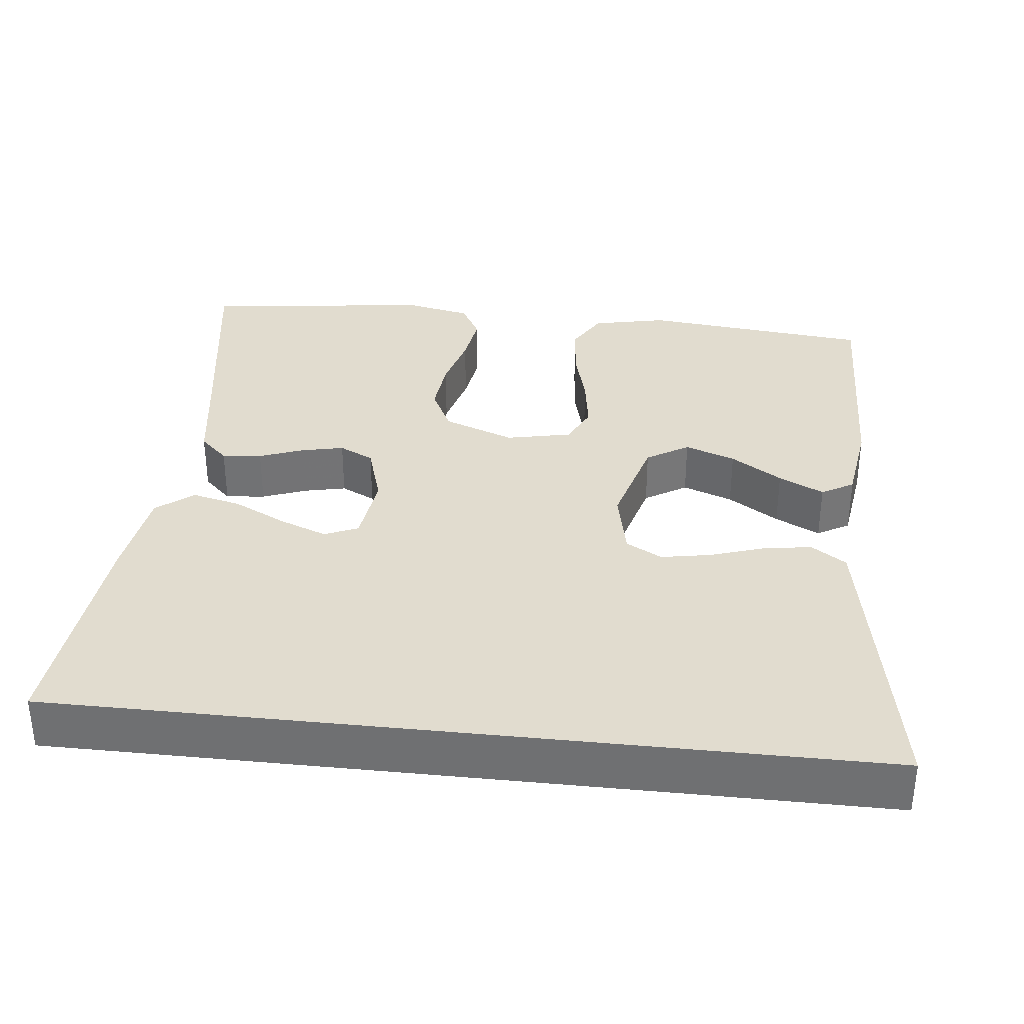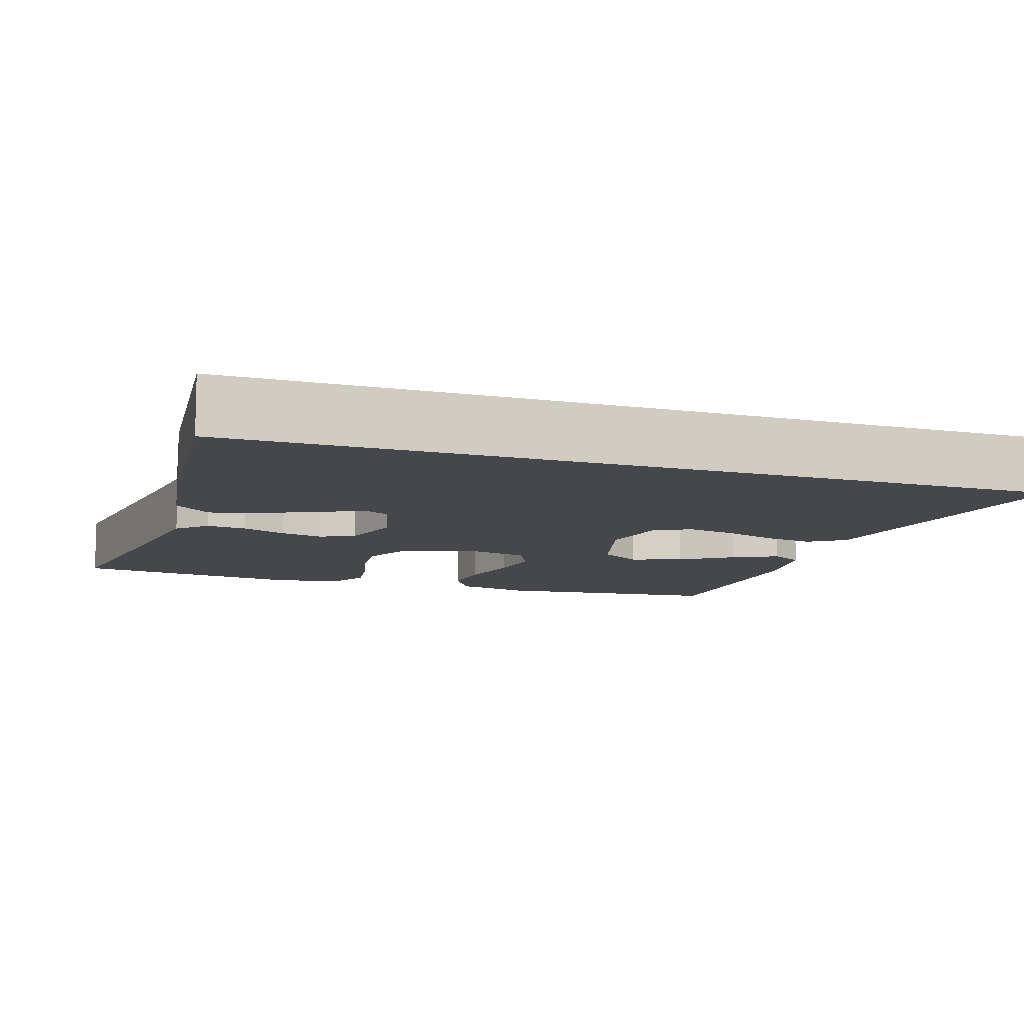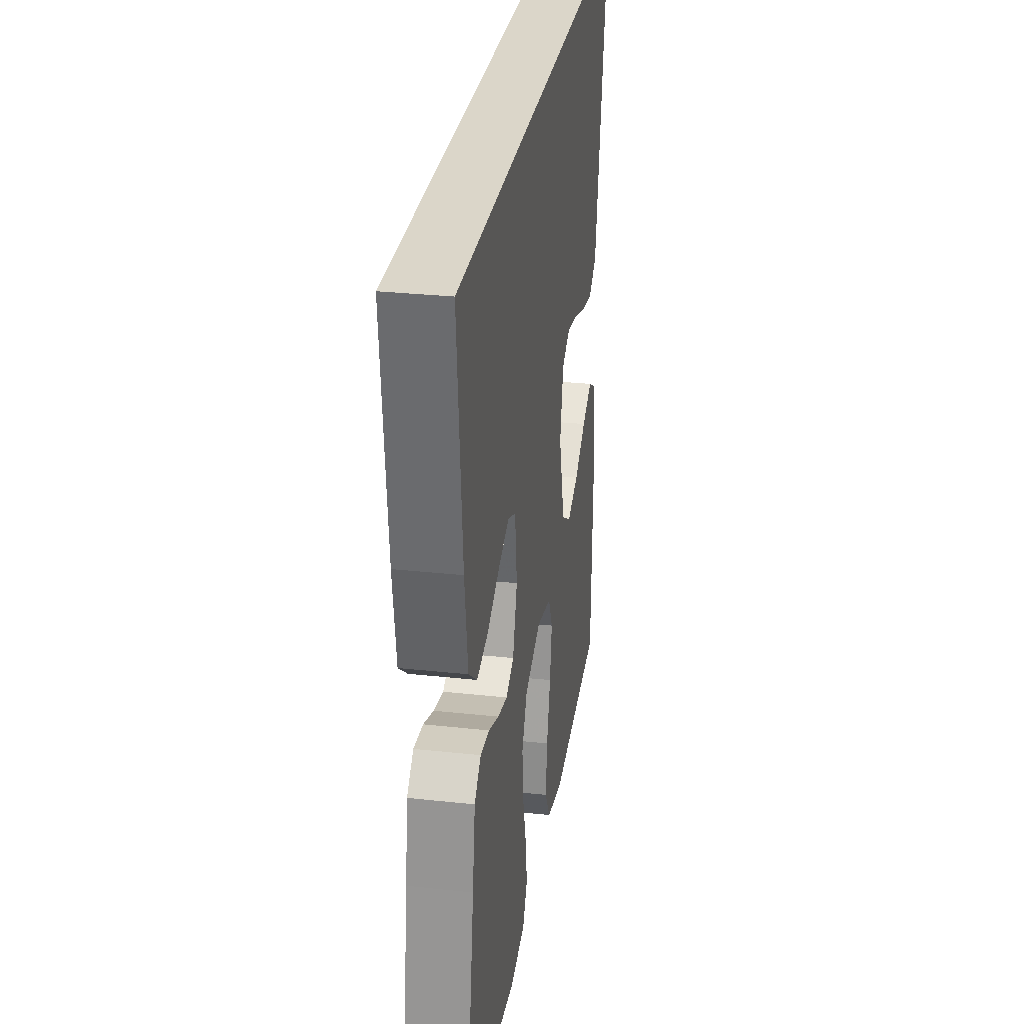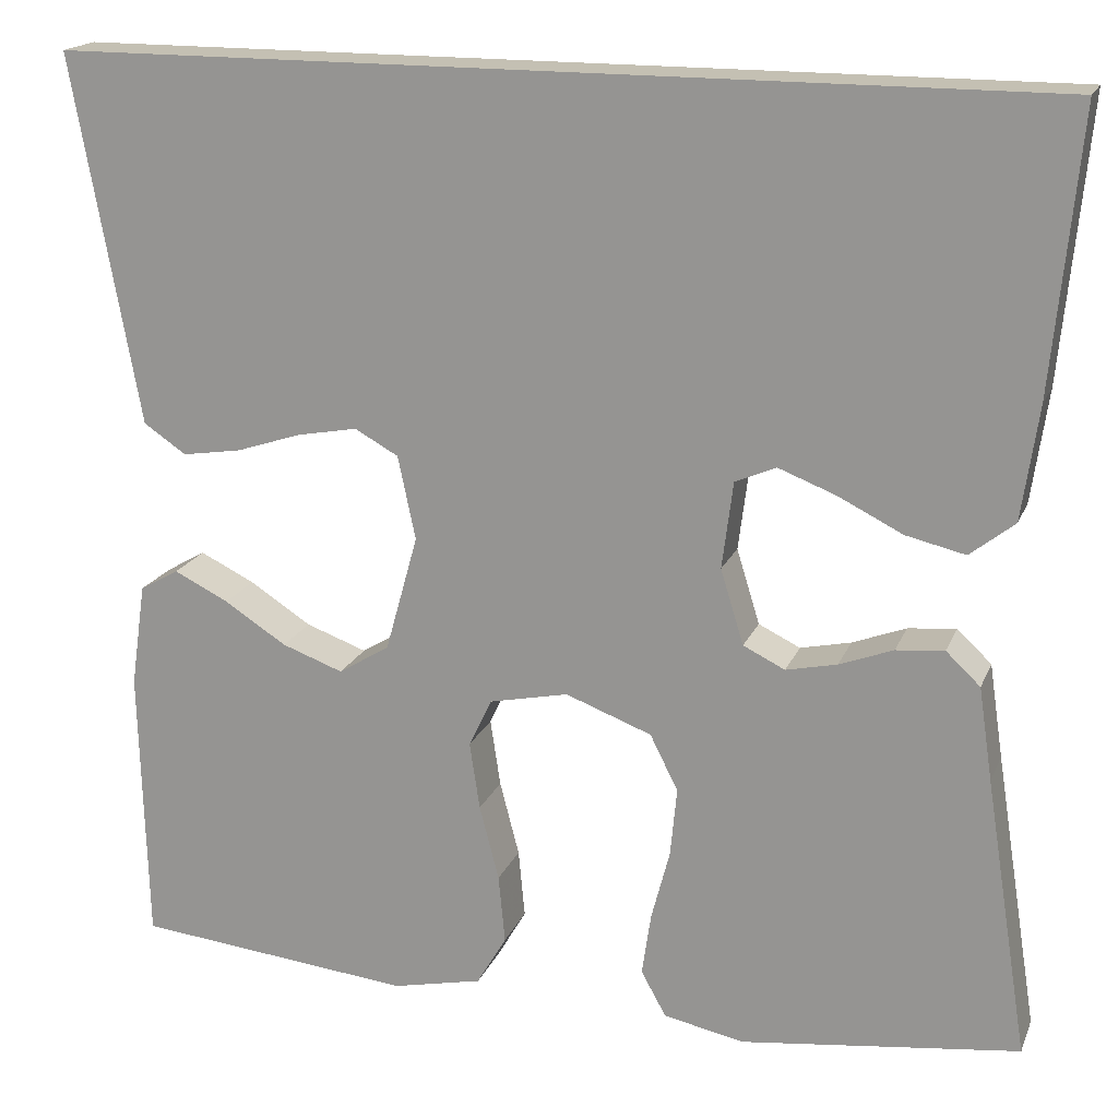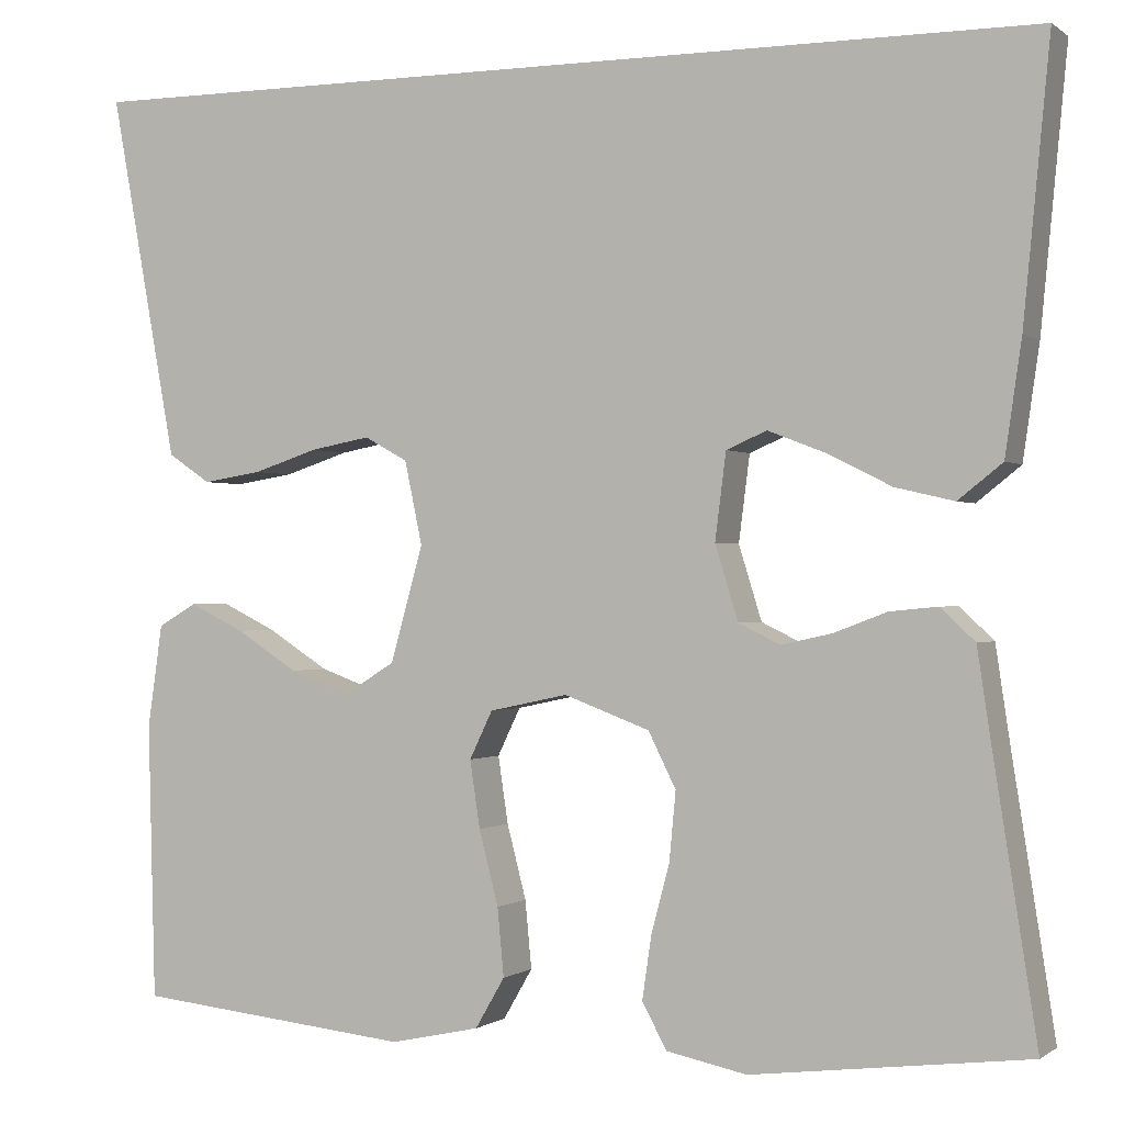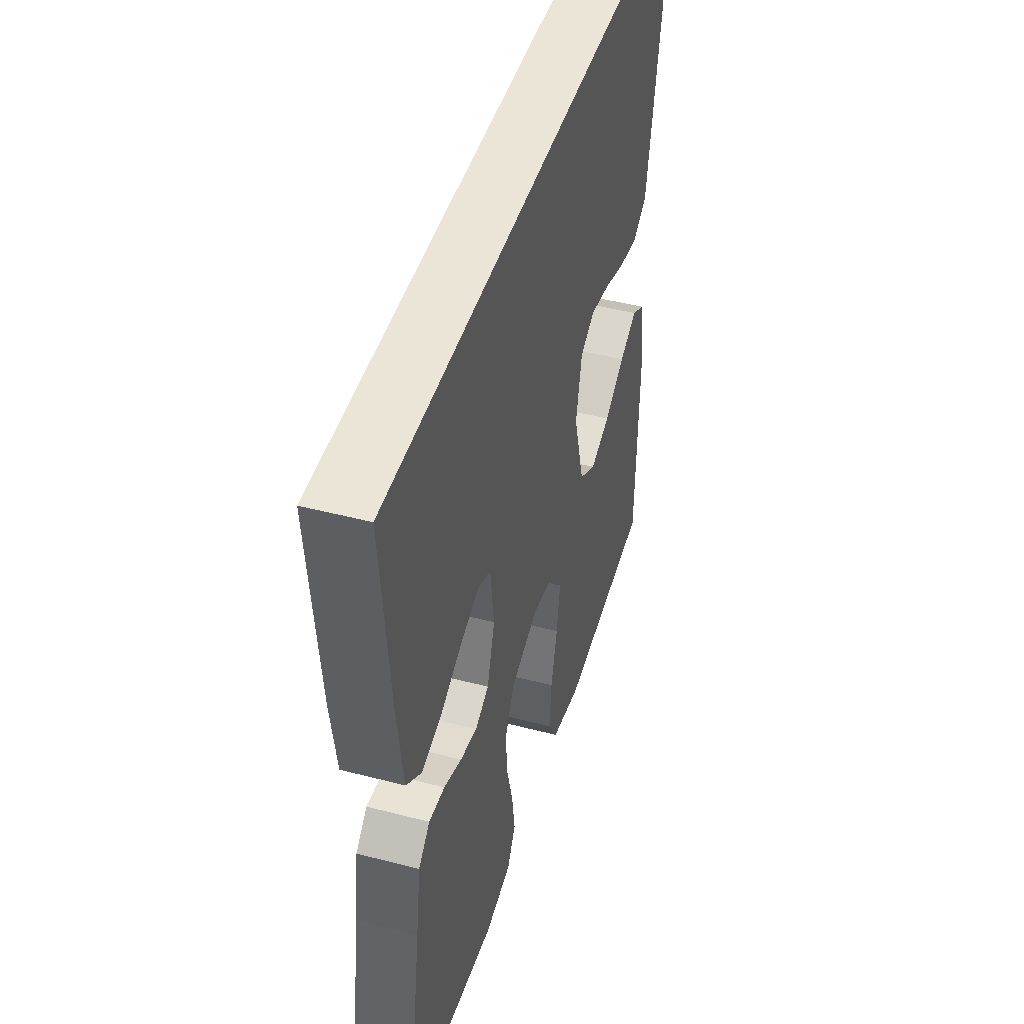
<metadata>
{"format":"obj","ext":"obj","renderer":"f3d","projection":"perspective","resolution":1024,"background":"white","views":[{"elev":34.4,"azim":6.3,"up":"+Y"},{"elev":-10.2,"azim":-18.2,"up":"+Y"},{"elev":29.7,"azim":-80.9,"up":"+Z"},{"elev":18.0,"azim":-162.5,"up":"+Z"},{"elev":-0.5,"azim":-156.1,"up":"+Z"},{"elev":45.6,"azim":-73.3,"up":"+Z"}]}
</metadata>
<code>
v -0.5 0.07 -0.5
v -0.453 0.07 -0.2
v -0.438 0.07 -0.099
v -0.401 0.07 -0.064
v -0.349 0.07 -0.069
v -0.291 0.07 -0.091
v -0.236 0.07 -0.103
v -0.191 0.07 -0.081
v -0.166 0.07 0
v -0.178 0.07 0.094
v -0.222 0.07 0.113
v -0.284 0.07 0.089
v -0.354 0.07 0.054
v -0.418 0.07 0.039
v -0.466 0.07 0.077
v -0.484 0.07 0.2
v -0.513 0.07 0.5
v 0.552 0.07 0.5
v 0.497 0.07 0.2
v 0.479 0.07 0.102
v 0.433 0.07 0.071
v 0.369 0.07 0.081
v 0.299 0.07 0.104
v 0.234 0.07 0.116
v 0.187 0.07 0.09
v 0.168 0.07 0
v 0.203 0.07 -0.126
v 0.258 0.07 -0.16
v 0.324 0.07 -0.136
v 0.391 0.07 -0.093
v 0.45 0.07 -0.064
v 0.492 0.07 -0.088
v 0.508 0.07 -0.2
v 0.5 0.07 -0.5
v 0.2 0.07 -0.531
v 0.103 0.07 -0.51
v 0.071 0.07 -0.455
v 0.078 0.07 -0.381
v 0.099 0.07 -0.3
v 0.11 0.07 -0.227
v 0.085 0.07 -0.175
v 0 0.07 -0.157
v -0.093 0.07 -0.192
v -0.123 0.07 -0.252
v -0.116 0.07 -0.326
v -0.096 0.07 -0.402
v -0.086 0.07 -0.47
v -0.113 0.07 -0.519
v -0.2 0.07 -0.537
v -0.5 0 -0.5
v -0.453 0 -0.2
v -0.438 0 -0.099
v -0.401 0 -0.064
v -0.349 0 -0.069
v -0.291 0 -0.091
v -0.236 0 -0.103
v -0.191 0 -0.081
v -0.166 0 0
v -0.178 0 0.094
v -0.222 0 0.113
v -0.284 0 0.089
v -0.354 0 0.054
v -0.418 0 0.039
v -0.466 0 0.077
v -0.484 0 0.2
v -0.513 0 0.5
v 0.552 0 0.5
v 0.497 0 0.2
v 0.479 0 0.102
v 0.433 0 0.071
v 0.369 0 0.081
v 0.299 0 0.104
v 0.234 0 0.116
v 0.187 0 0.09
v 0.168 0 0
v 0.203 0 -0.126
v 0.258 0 -0.16
v 0.324 0 -0.136
v 0.391 0 -0.093
v 0.45 0 -0.064
v 0.492 0 -0.088
v 0.508 0 -0.2
v 0.5 0 -0.5
v 0.2 0 -0.531
v 0.103 0 -0.51
v 0.071 0 -0.455
v 0.078 0 -0.381
v 0.099 0 -0.3
v 0.11 0 -0.227
v 0.085 0 -0.175
v 0 0 -0.157
v -0.093 0 -0.192
v -0.123 0 -0.252
v -0.116 0 -0.326
v -0.096 0 -0.402
v -0.086 0 -0.47
v -0.113 0 -0.519
v -0.2 0 -0.537
f 48 49 1 2
f 45 46 47 48
f 44 45 48 2
f 43 44 2 3
f 42 43 3
f 36 37 38 39
f 36 39 40
f 35 36 40
f 34 35 40
f 33 34 40 41
f 29 30 31 32
f 28 29 32 33
f 20 21 22 23
f 20 23 24
f 19 20 24
f 18 19 24
f 17 18 24 25
f 12 13 14 15
f 11 12 15 16
f 3 4 5 6
f 42 3 6 7
f 28 33 41 42
f 27 28 42 7
f 26 27 7 8
f 25 26 8 9
f 11 16 17 25
f 10 11 25
f 9 10 25
f 51 50 98 97
f 97 96 95 94
f 51 97 94 93
f 52 51 93 92
f 52 92 91
f 88 87 86 85
f 89 88 85
f 89 85 84
f 89 84 83
f 90 89 83 82
f 81 80 79 78
f 82 81 78 77
f 72 71 70 69
f 73 72 69
f 73 69 68
f 73 68 67
f 74 73 67 66
f 64 63 62 61
f 65 64 61 60
f 55 54 53 52
f 56 55 52 91
f 91 90 82 77
f 56 91 77 76
f 57 56 76 75
f 58 57 75 74
f 74 66 65 60
f 74 60 59
f 74 59 58
f 1 50 51 2
f 2 51 52 3
f 3 52 53 4
f 4 53 54 5
f 5 54 55 6
f 6 55 56 7
f 7 56 57 8
f 8 57 58 9
f 9 58 59 10
f 10 59 60 11
f 11 60 61 12
f 12 61 62 13
f 13 62 63 14
f 14 63 64 15
f 15 64 65 16
f 16 65 66 17
f 17 66 67 18
f 18 67 68 19
f 19 68 69 20
f 20 69 70 21
f 21 70 71 22
f 22 71 72 23
f 23 72 73 24
f 24 73 74 25
f 25 74 75 26
f 26 75 76 27
f 27 76 77 28
f 28 77 78 29
f 29 78 79 30
f 30 79 80 31
f 31 80 81 32
f 32 81 82 33
f 33 82 83 34
f 34 83 84 35
f 35 84 85 36
f 36 85 86 37
f 37 86 87 38
f 38 87 88 39
f 39 88 89 40
f 40 89 90 41
f 41 90 91 42
f 42 91 92 43
f 43 92 93 44
f 44 93 94 45
f 45 94 95 46
f 46 95 96 47
f 47 96 97 48
f 48 97 98 49
f 49 98 50 1

</code>
